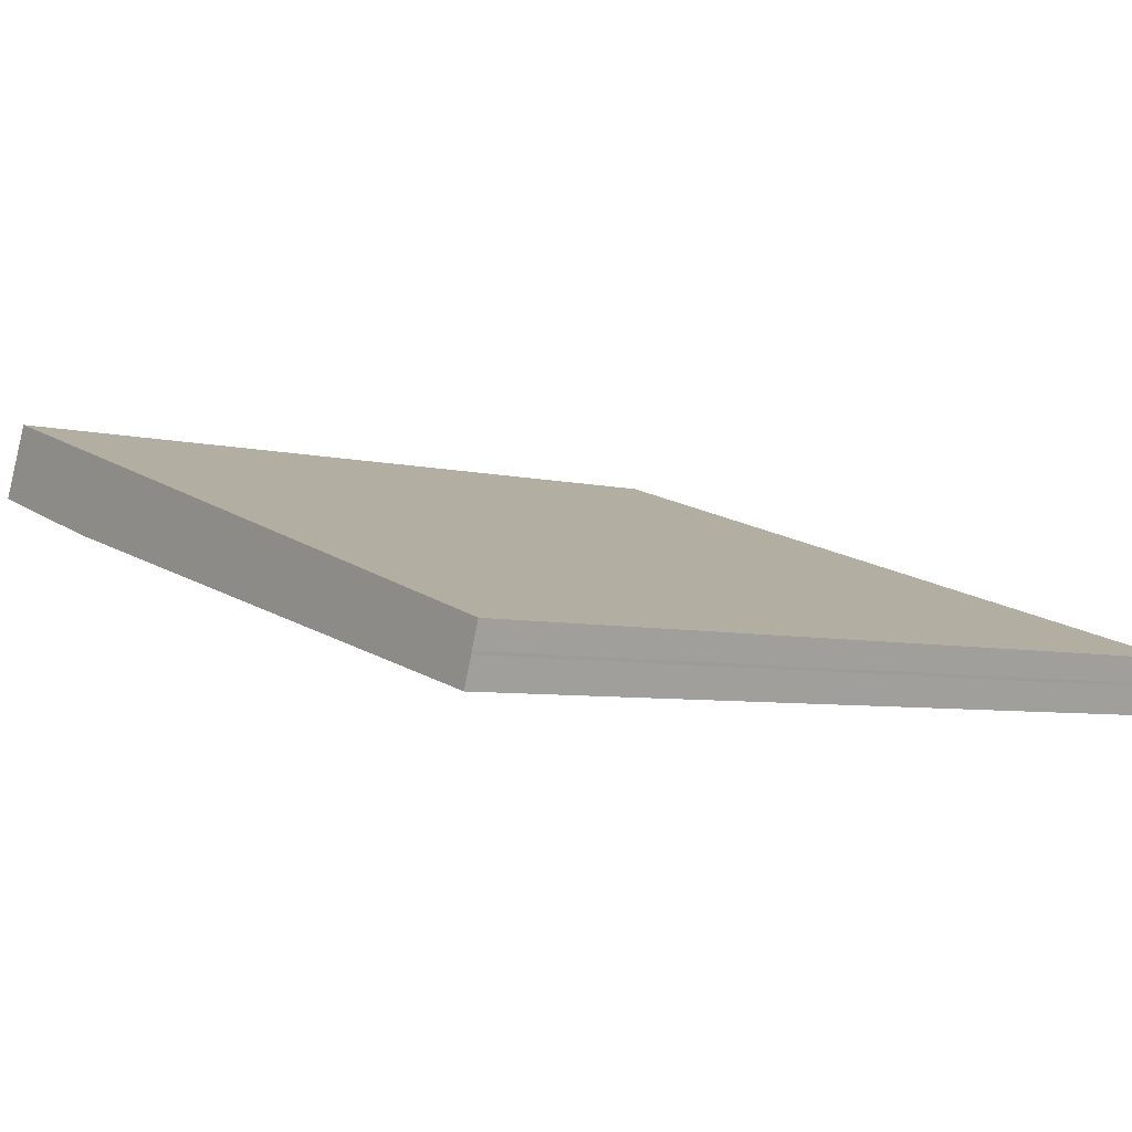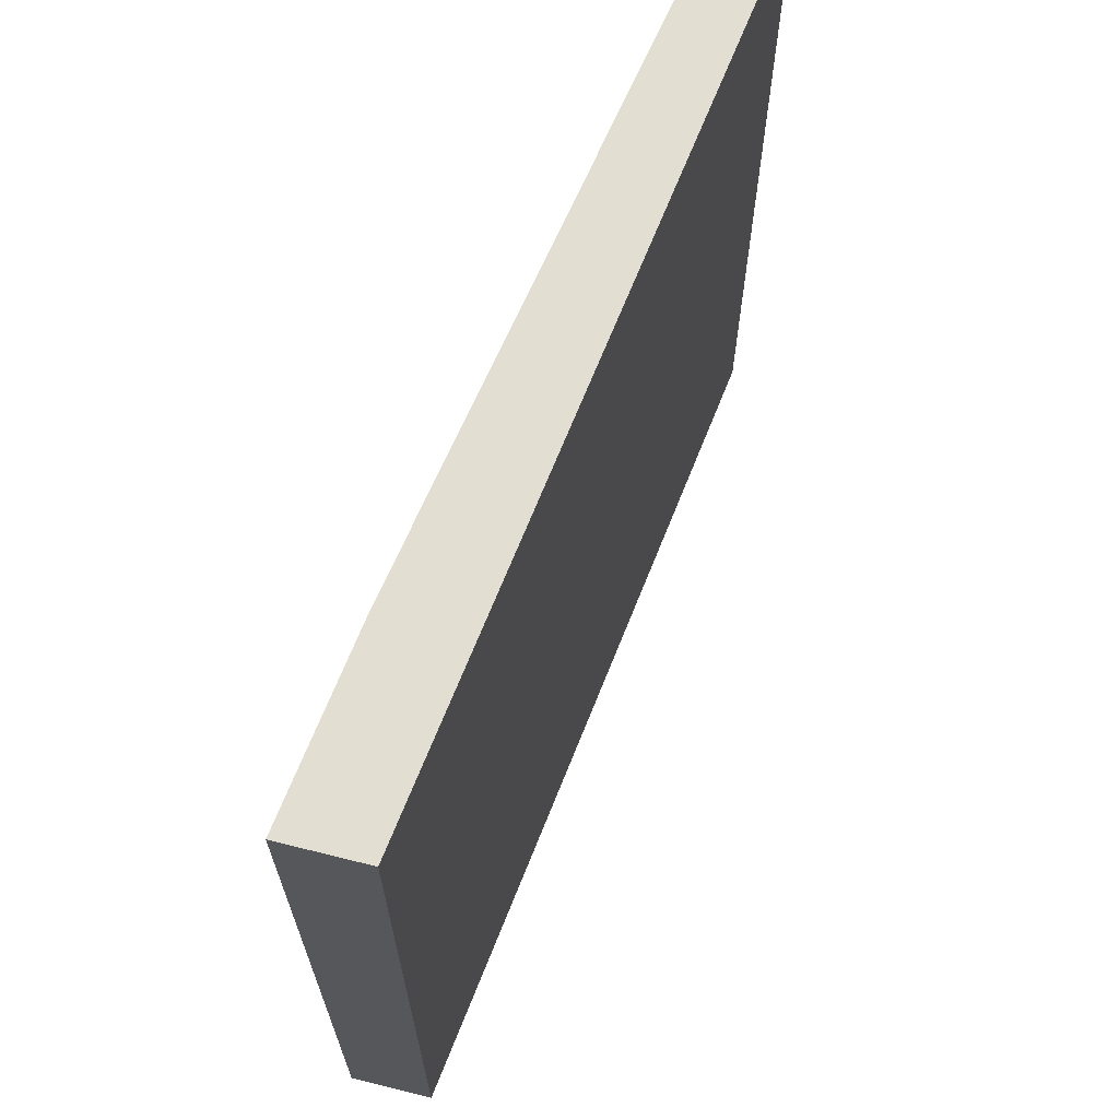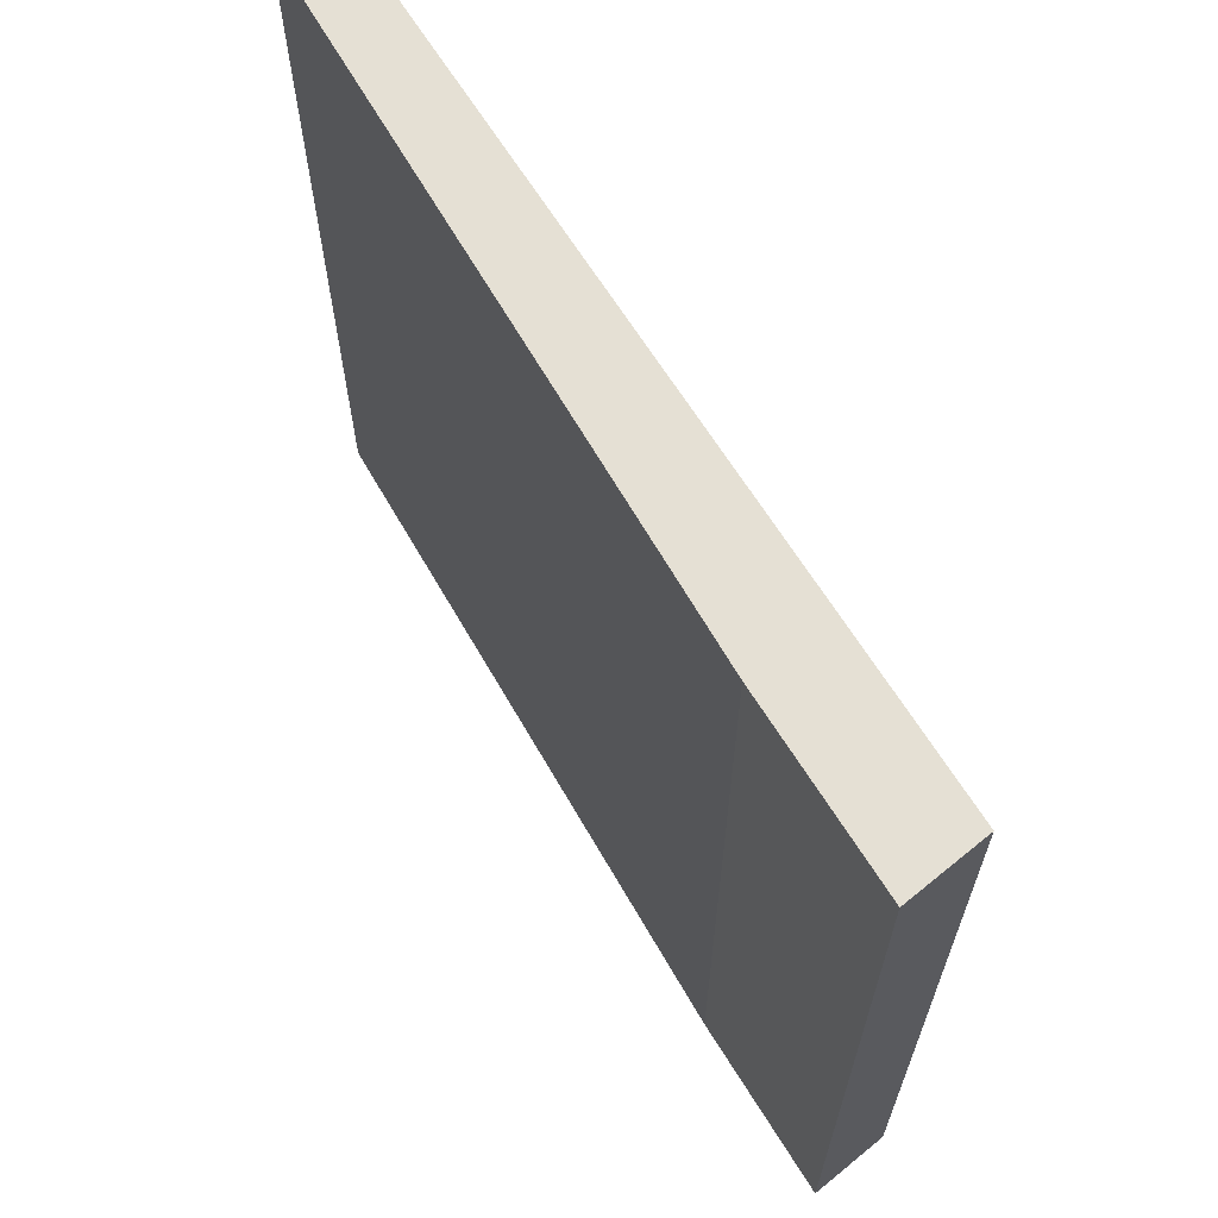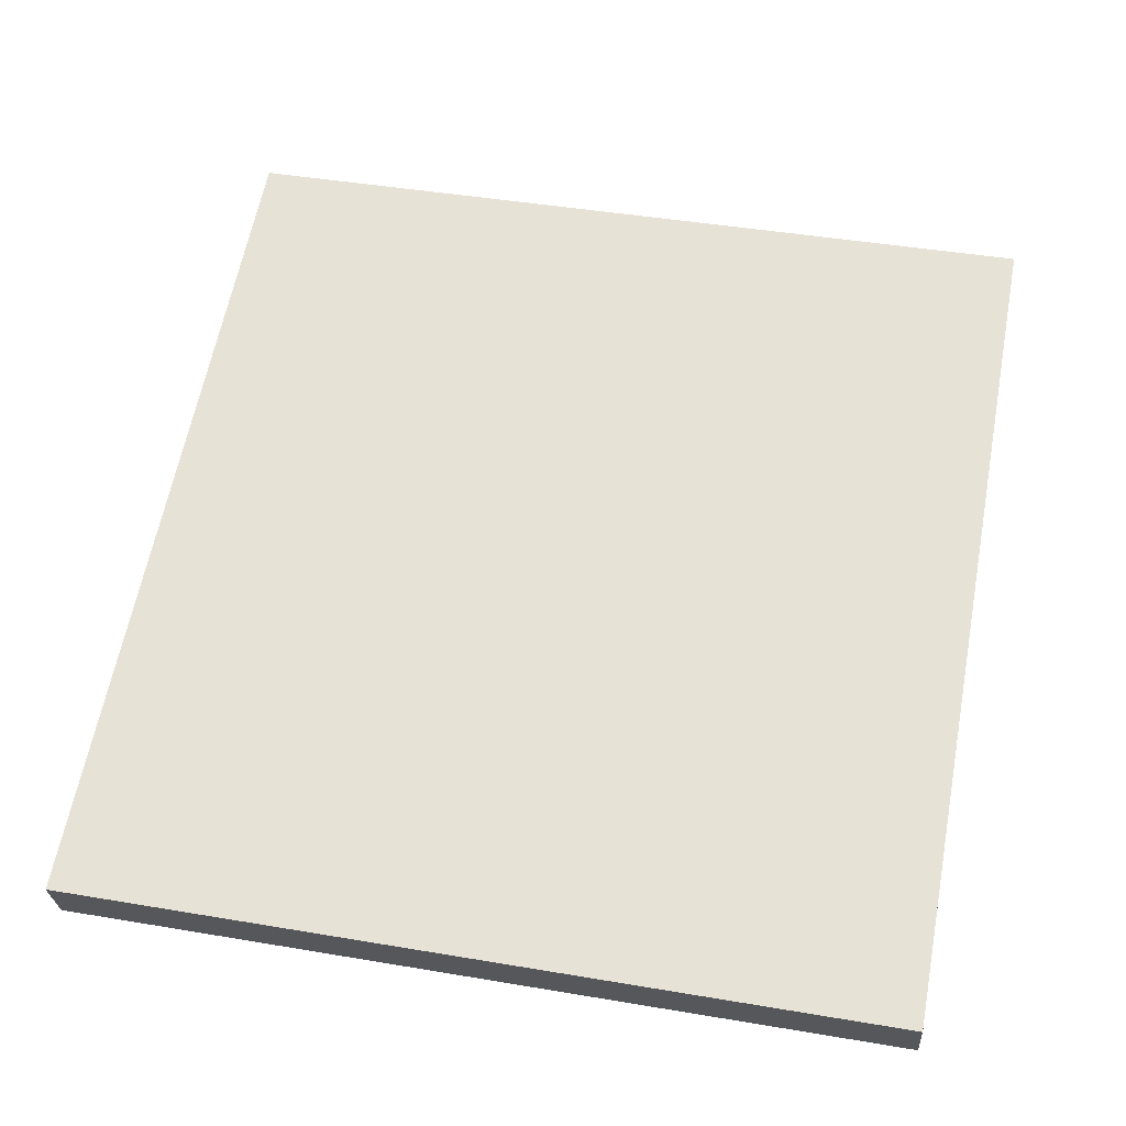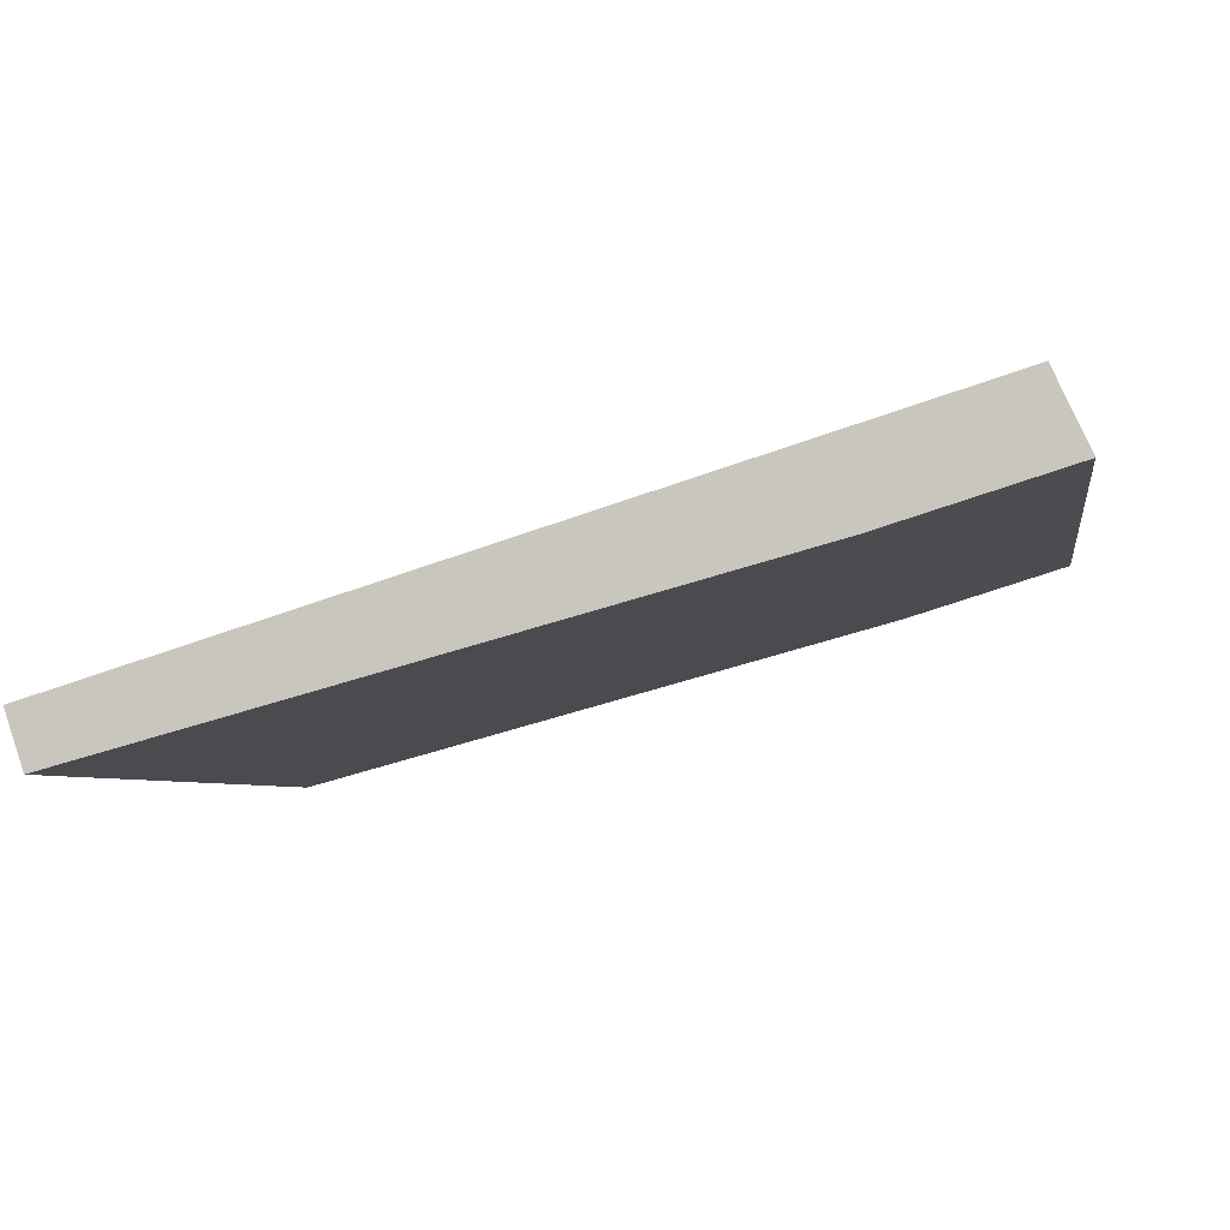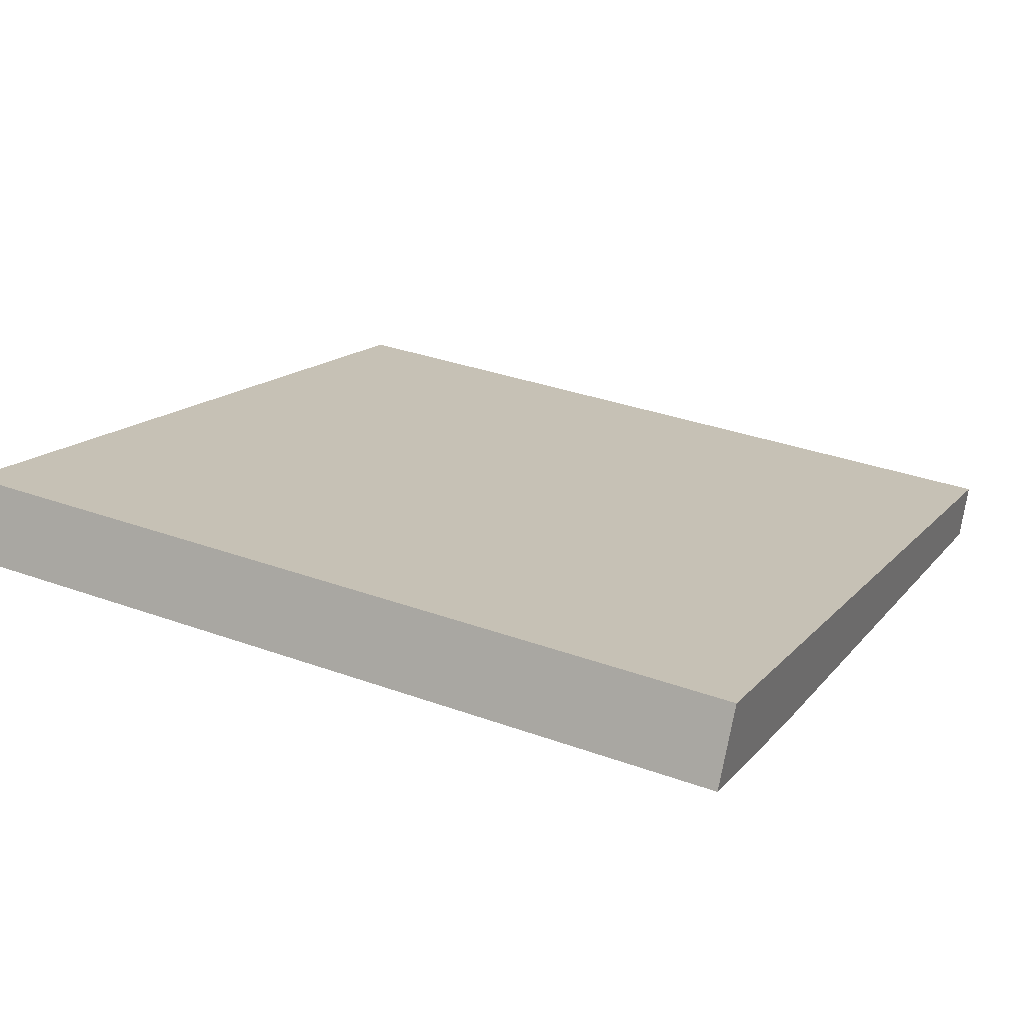
<metadata>
{"format":"obj","ext":"obj","renderer":"f3d","projection":"perspective","resolution":1024,"background":"white","views":[{"elev":-5.8,"azim":52.5,"up":"+Z"},{"elev":67.4,"azim":-51.2,"up":"+Y"},{"elev":65.9,"azim":-104.7,"up":"+Y"},{"elev":44.0,"azim":101.2,"up":"+Z"},{"elev":-4.6,"azim":-171.2,"up":"+Z"},{"elev":33.4,"azim":-63.7,"up":"+Z"}]}
</metadata>
<code>
v  0.233 6.805 0.506
v  0.746 6.805 -0.231
v  0 6.805 4.167e-16
v  0.282 6.805 0.613
v  7.069 6.805 -1.482
v  1.461 6.805 -0.452
v  6.992 6.805 -1.71
v  6.916 6.805 -1.937
v  6.916 1.186e-16 -1.937
v  1.461 2.768e-17 -0.452
v  0 0 0
v  0.746 1.414e-17 -0.231
v  0.282 -3.754e-17 0.613
v  0.233 -3.098e-17 0.506
v  7.069 9.075e-17 -1.482
v  6.992 1.047e-16 -1.71
v  7.001 6.805 -1.685
v  7.001 1.032e-16 -1.685
g defaultobject
f 1 2 3
f 2 1 4
f 2 4 5
f 2 5 6
f 6 5 7
f 6 7 8
f 9 6 8
f 6 9 10
f 10 2 6
f 2 10 3
f 3 10 11
f 11 10 12
f 11 1 3
f 1 11 4
f 4 11 13
f 13 11 14
f 13 5 4
f 5 13 15
f 16 8 7
f 8 16 9
f 15 17 5
f 17 15 18
f 18 7 17
f 7 18 16
f 12 14 11
f 14 12 13
f 13 12 15
f 15 12 10
f 15 10 16
f 16 10 9

</code>
